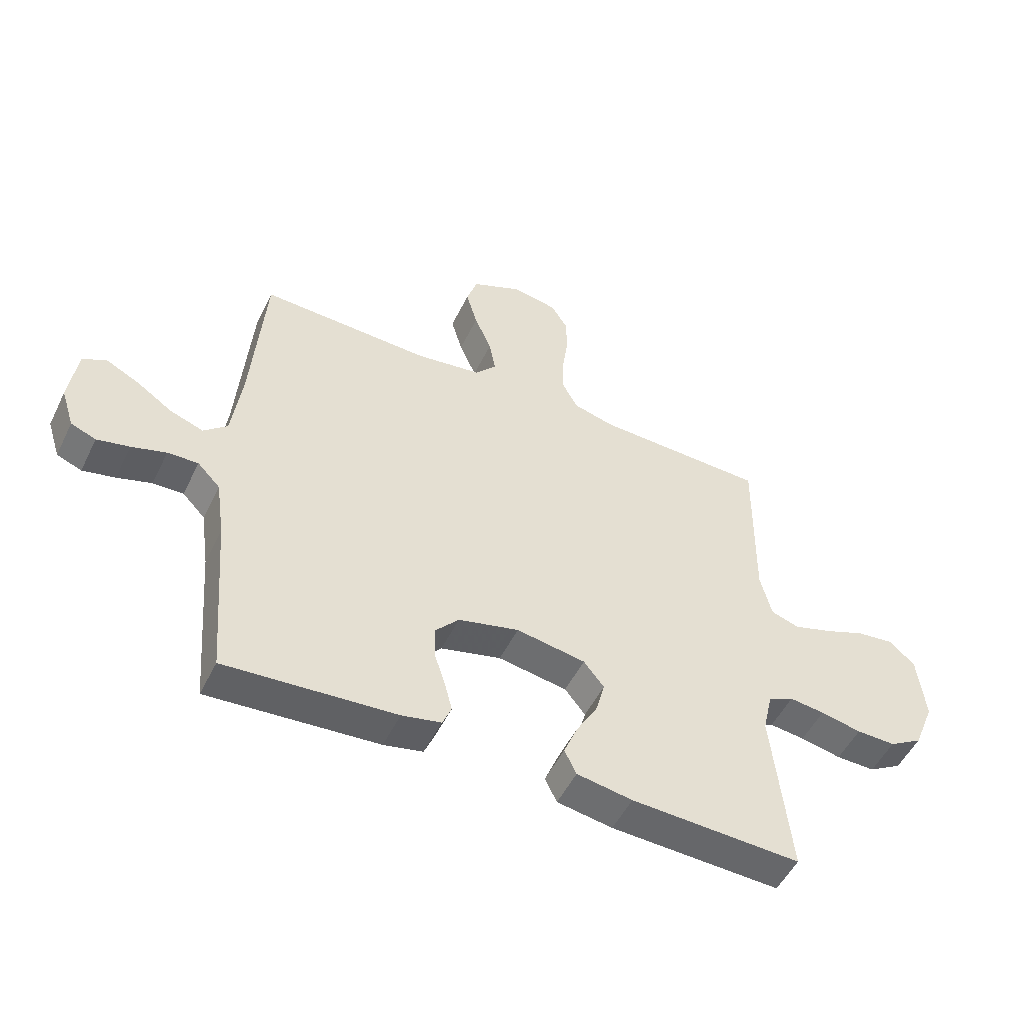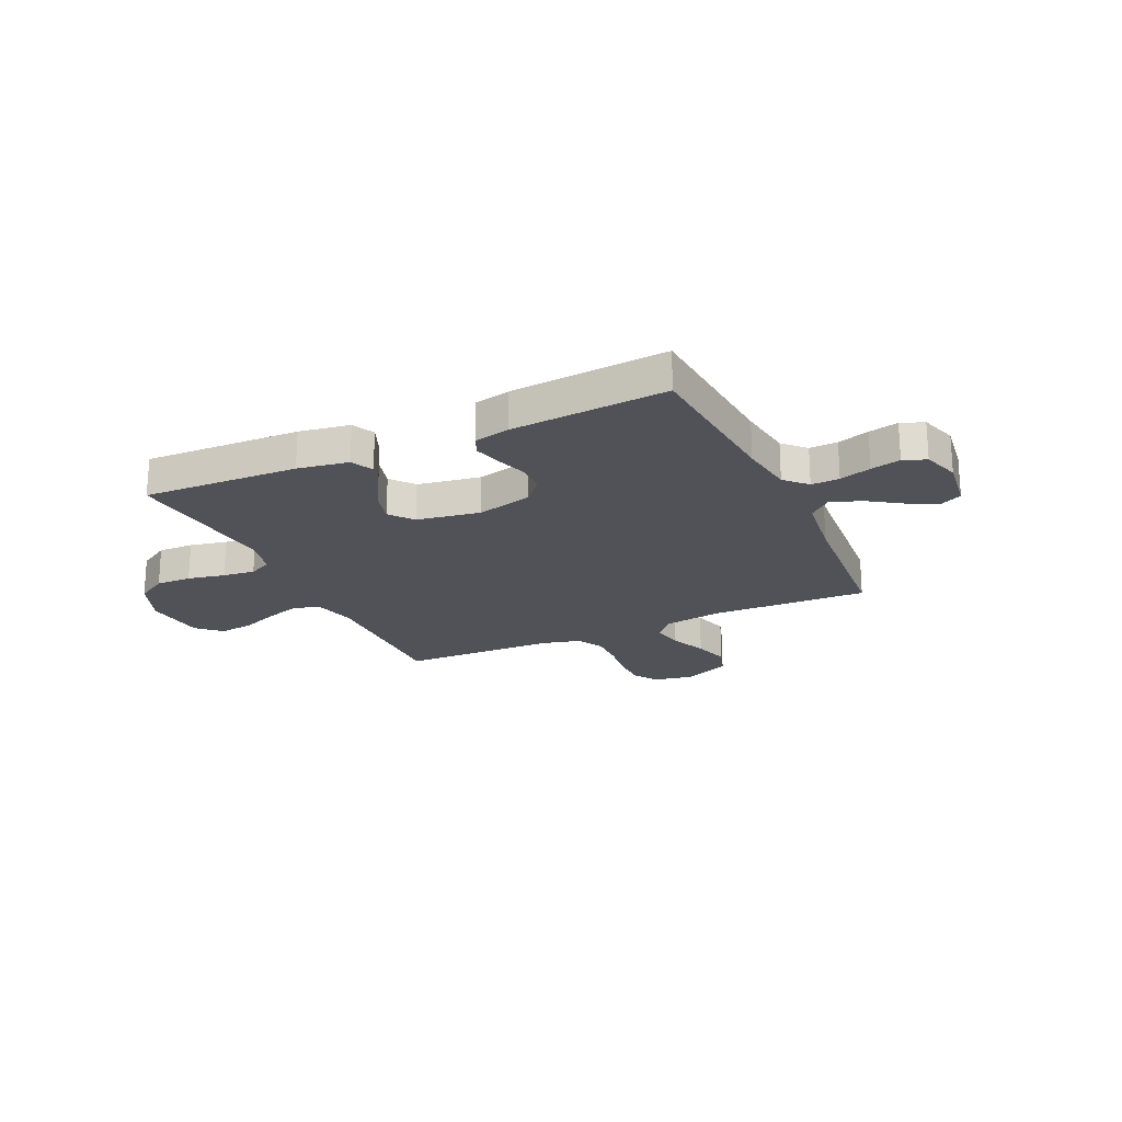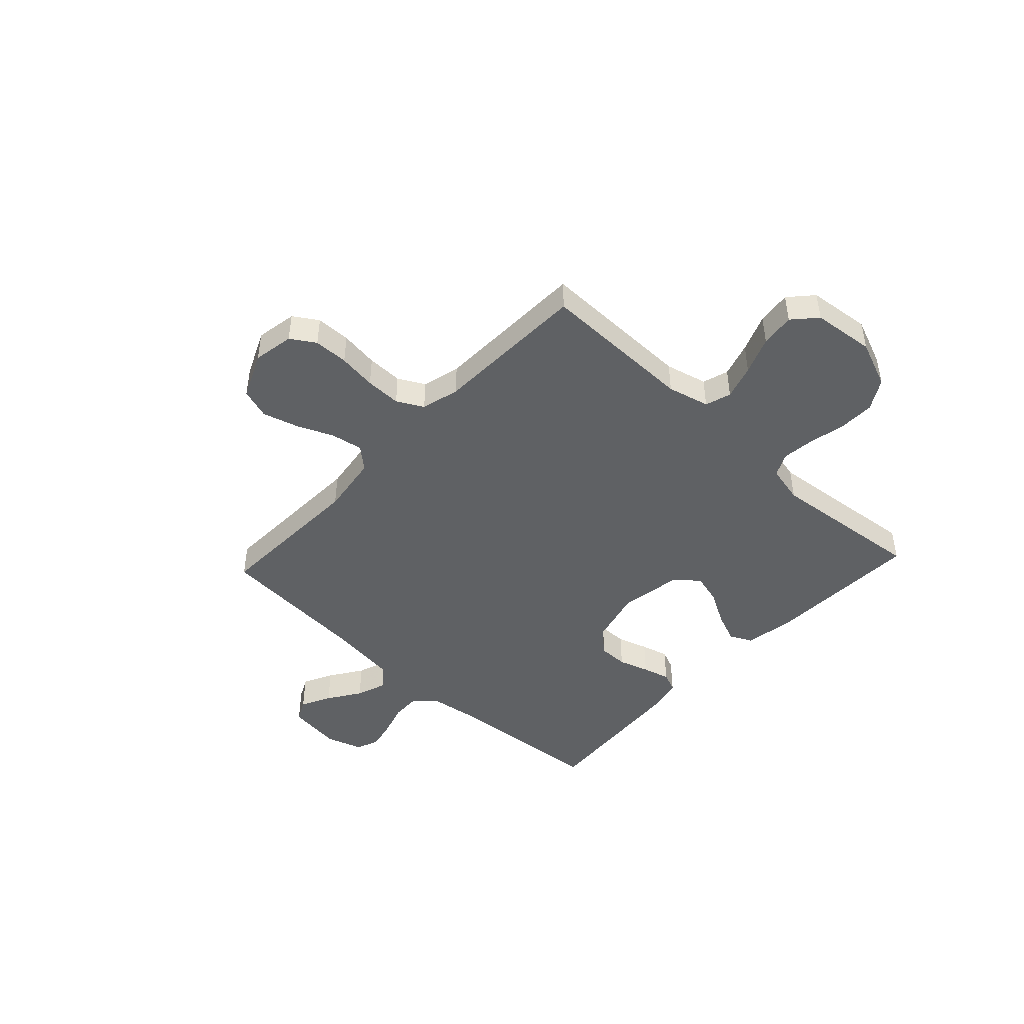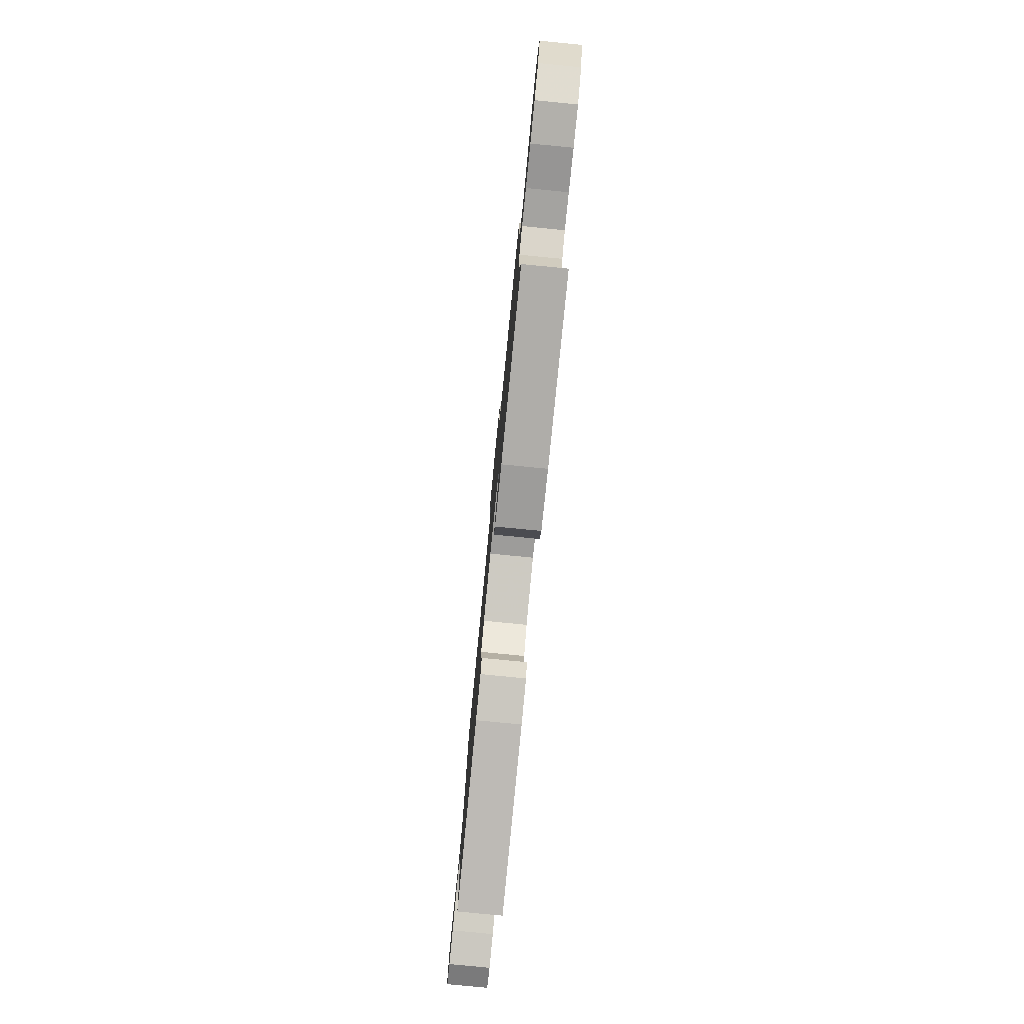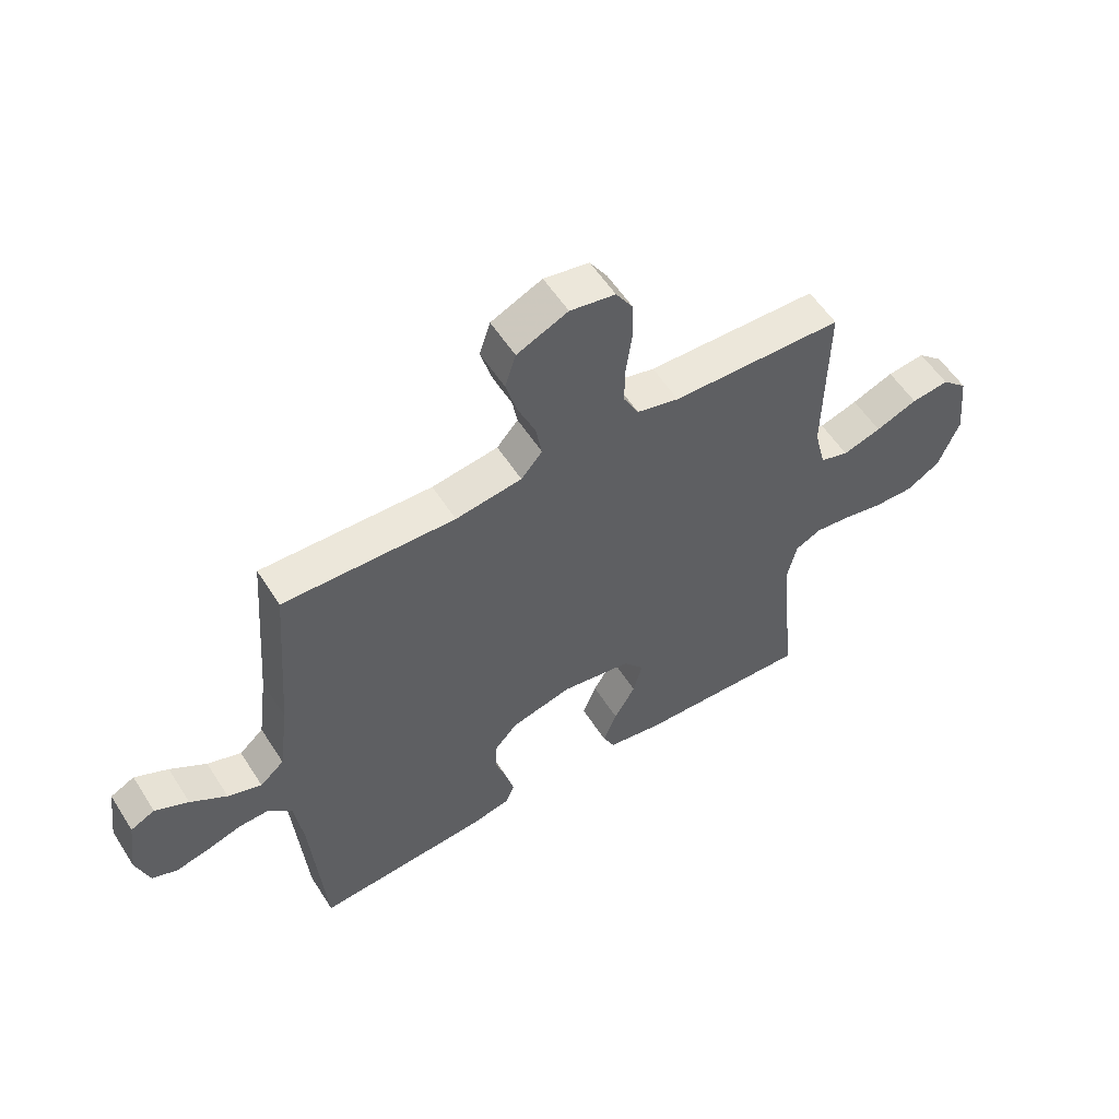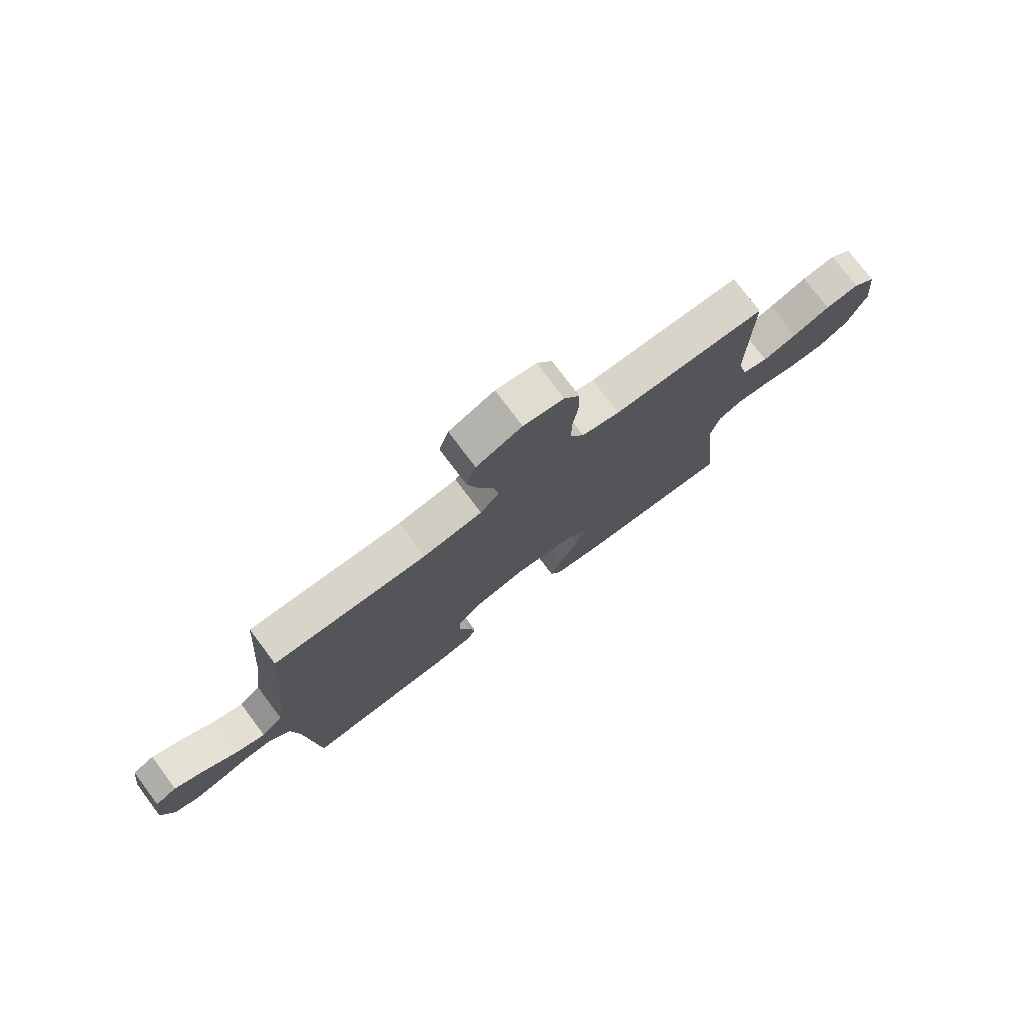
<metadata>
{"format":"obj","ext":"obj","renderer":"f3d","projection":"perspective","resolution":1024,"background":"white","views":[{"elev":-51.4,"azim":-25.6,"up":"+Z"},{"elev":-21.5,"azim":-155.2,"up":"+Y"},{"elev":-45.7,"azim":47.0,"up":"+Y"},{"elev":-79.4,"azim":84.4,"up":"+Z"},{"elev":56.0,"azim":-32.2,"up":"+Z"},{"elev":76.3,"azim":-36.9,"up":"+Z"}]}
</metadata>
<code>
v -0.5 0.07 -0.5
v -0.524 0.07 -0.2
v -0.539 0.07 -0.095
v -0.579 0.07 -0.054
v -0.633 0.07 -0.056
v -0.694 0.07 -0.075
v -0.751 0.07 -0.088
v -0.795 0.07 -0.071
v -0.818 0.07 0
v -0.804 0.07 0.105
v -0.762 0.07 0.126
v -0.704 0.07 0.097
v -0.641 0.07 0.055
v -0.582 0.07 0.034
v -0.54 0.07 0.071
v -0.523 0.07 0.2
v -0.5 0.07 0.5
v -0.2 0.07 0.49
v -0.084 0.07 0.507
v -0.047 0.07 0.55
v -0.058 0.07 0.611
v -0.088 0.07 0.681
v -0.108 0.07 0.75
v -0.089 0.07 0.809
v 0 0.07 0.849
v 0.079 0.07 0.835
v 0.109 0.07 0.788
v 0.11 0.07 0.721
v 0.1 0.07 0.647
v 0.099 0.07 0.578
v 0.126 0.07 0.527
v 0.2 0.07 0.508
v 0.5 0.07 0.5
v 0.496 0.07 0.2
v 0.516 0.07 0.119
v 0.566 0.07 0.103
v 0.633 0.07 0.124
v 0.706 0.07 0.153
v 0.772 0.07 0.161
v 0.817 0.07 0.12
v 0.83 0.07 0
v 0.793 0.07 -0.092
v 0.734 0.07 -0.127
v 0.665 0.07 -0.126
v 0.593 0.07 -0.111
v 0.531 0.07 -0.104
v 0.486 0.07 -0.126
v 0.469 0.07 -0.2
v 0.5 0.07 -0.5
v 0.2 0.07 -0.489
v 0.102 0.07 -0.473
v 0.081 0.07 -0.43
v 0.105 0.07 -0.371
v 0.142 0.07 -0.307
v 0.158 0.07 -0.247
v 0.122 0.07 -0.202
v 0 0.07 -0.182
v -0.107 0.07 -0.209
v -0.148 0.07 -0.255
v -0.148 0.07 -0.312
v -0.129 0.07 -0.371
v -0.115 0.07 -0.424
v -0.131 0.07 -0.462
v -0.2 0.07 -0.477
v -0.5 0 -0.5
v -0.524 0 -0.2
v -0.539 0 -0.095
v -0.579 0 -0.054
v -0.633 0 -0.056
v -0.694 0 -0.075
v -0.751 0 -0.088
v -0.795 0 -0.071
v -0.818 0 0
v -0.804 0 0.105
v -0.762 0 0.126
v -0.704 0 0.097
v -0.641 0 0.055
v -0.582 0 0.034
v -0.54 0 0.071
v -0.523 0 0.2
v -0.5 0 0.5
v -0.2 0 0.49
v -0.084 0 0.507
v -0.047 0 0.55
v -0.058 0 0.611
v -0.088 0 0.681
v -0.108 0 0.75
v -0.089 0 0.809
v 0 0 0.849
v 0.079 0 0.835
v 0.109 0 0.788
v 0.11 0 0.721
v 0.1 0 0.647
v 0.099 0 0.578
v 0.126 0 0.527
v 0.2 0 0.508
v 0.5 0 0.5
v 0.496 0 0.2
v 0.516 0 0.119
v 0.566 0 0.103
v 0.633 0 0.124
v 0.706 0 0.153
v 0.772 0 0.161
v 0.817 0 0.12
v 0.83 0 0
v 0.793 0 -0.092
v 0.734 0 -0.127
v 0.665 0 -0.126
v 0.593 0 -0.111
v 0.531 0 -0.104
v 0.486 0 -0.126
v 0.469 0 -0.2
v 0.5 0 -0.5
v 0.2 0 -0.489
v 0.102 0 -0.473
v 0.081 0 -0.43
v 0.105 0 -0.371
v 0.142 0 -0.307
v 0.158 0 -0.247
v 0.122 0 -0.202
v 0 0 -0.182
v -0.107 0 -0.209
v -0.148 0 -0.255
v -0.148 0 -0.312
v -0.129 0 -0.371
v -0.115 0 -0.424
v -0.131 0 -0.462
v -0.2 0 -0.477
f 64 1 2
f 63 64 2
f 62 63 2
f 61 62 2
f 60 61 2
f 59 60 2 3
f 58 59 3 4
f 57 58 4
f 56 57 4
f 52 53 54
f 51 52 54
f 50 51 54
f 49 50 54
f 48 49 54
f 47 48 54 55
f 46 47 55 56
f 43 44 45
f 42 43 45
f 41 42 45
f 40 41 45
f 39 40 45
f 38 39 45
f 37 38 45
f 36 37 45 46
f 46 56 4
f 36 46 4
f 35 36 4
f 32 33 34
f 35 4 5
f 34 35 5
f 32 34 5
f 31 32 5
f 27 28 29
f 26 27 29
f 25 26 29
f 24 25 29
f 23 24 29
f 22 23 29
f 21 22 29
f 20 21 29 30
f 19 20 30 31
f 16 17 18
f 18 19 31
f 16 18 31
f 15 16 31
f 11 12 13
f 10 11 13
f 9 10 13
f 8 9 13
f 7 8 13
f 6 7 13
f 5 6 13
f 5 13 14
f 5 14 15 31
f 66 65 128
f 66 128 127
f 66 127 126
f 66 126 125
f 66 125 124
f 67 66 124 123
f 68 67 123 122
f 68 122 121
f 68 121 120
f 118 117 116
f 118 116 115
f 118 115 114
f 118 114 113
f 118 113 112
f 119 118 112 111
f 120 119 111 110
f 109 108 107
f 109 107 106
f 109 106 105
f 109 105 104
f 109 104 103
f 109 103 102
f 109 102 101
f 110 109 101 100
f 68 120 110
f 68 110 100
f 68 100 99
f 98 97 96
f 69 68 99
f 69 99 98
f 69 98 96
f 69 96 95
f 93 92 91
f 93 91 90
f 93 90 89
f 93 89 88
f 93 88 87
f 93 87 86
f 93 86 85
f 94 93 85 84
f 95 94 84 83
f 82 81 80
f 95 83 82
f 95 82 80
f 95 80 79
f 77 76 75
f 77 75 74
f 77 74 73
f 77 73 72
f 77 72 71
f 77 71 70
f 77 70 69
f 78 77 69
f 95 79 78 69
f 1 65 66 2
f 2 66 67 3
f 3 67 68 4
f 4 68 69 5
f 5 69 70 6
f 6 70 71 7
f 7 71 72 8
f 8 72 73 9
f 9 73 74 10
f 10 74 75 11
f 11 75 76 12
f 12 76 77 13
f 13 77 78 14
f 14 78 79 15
f 15 79 80 16
f 16 80 81 17
f 17 81 82 18
f 18 82 83 19
f 19 83 84 20
f 20 84 85 21
f 21 85 86 22
f 22 86 87 23
f 23 87 88 24
f 24 88 89 25
f 25 89 90 26
f 26 90 91 27
f 27 91 92 28
f 28 92 93 29
f 29 93 94 30
f 30 94 95 31
f 31 95 96 32
f 32 96 97 33
f 33 97 98 34
f 34 98 99 35
f 35 99 100 36
f 36 100 101 37
f 37 101 102 38
f 38 102 103 39
f 39 103 104 40
f 40 104 105 41
f 41 105 106 42
f 42 106 107 43
f 43 107 108 44
f 44 108 109 45
f 45 109 110 46
f 46 110 111 47
f 47 111 112 48
f 48 112 113 49
f 49 113 114 50
f 50 114 115 51
f 51 115 116 52
f 52 116 117 53
f 53 117 118 54
f 54 118 119 55
f 55 119 120 56
f 56 120 121 57
f 57 121 122 58
f 58 122 123 59
f 59 123 124 60
f 60 124 125 61
f 61 125 126 62
f 62 126 127 63
f 63 127 128 64
f 64 128 65 1

</code>
